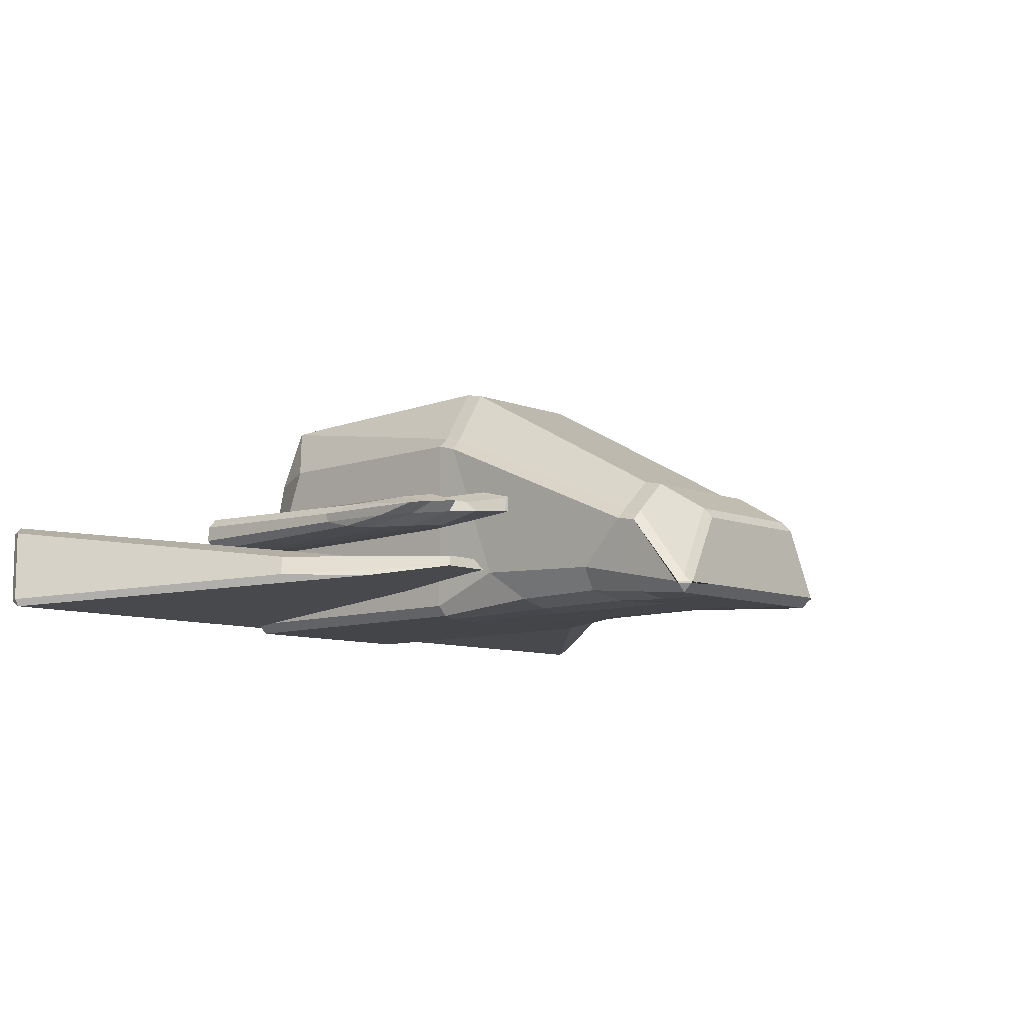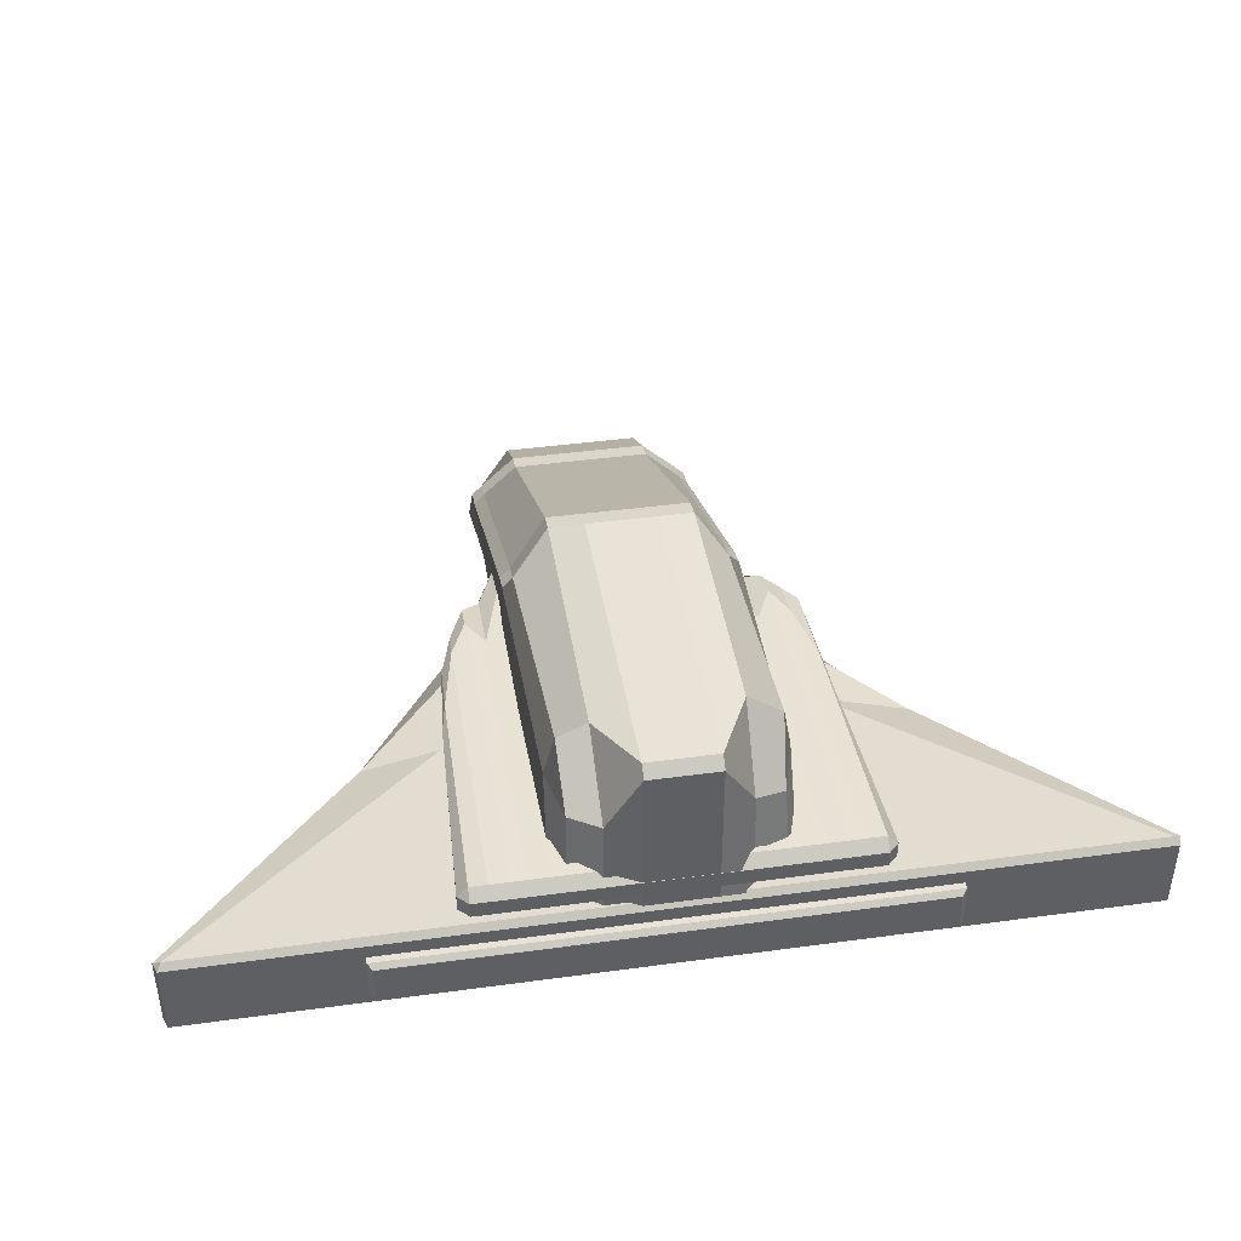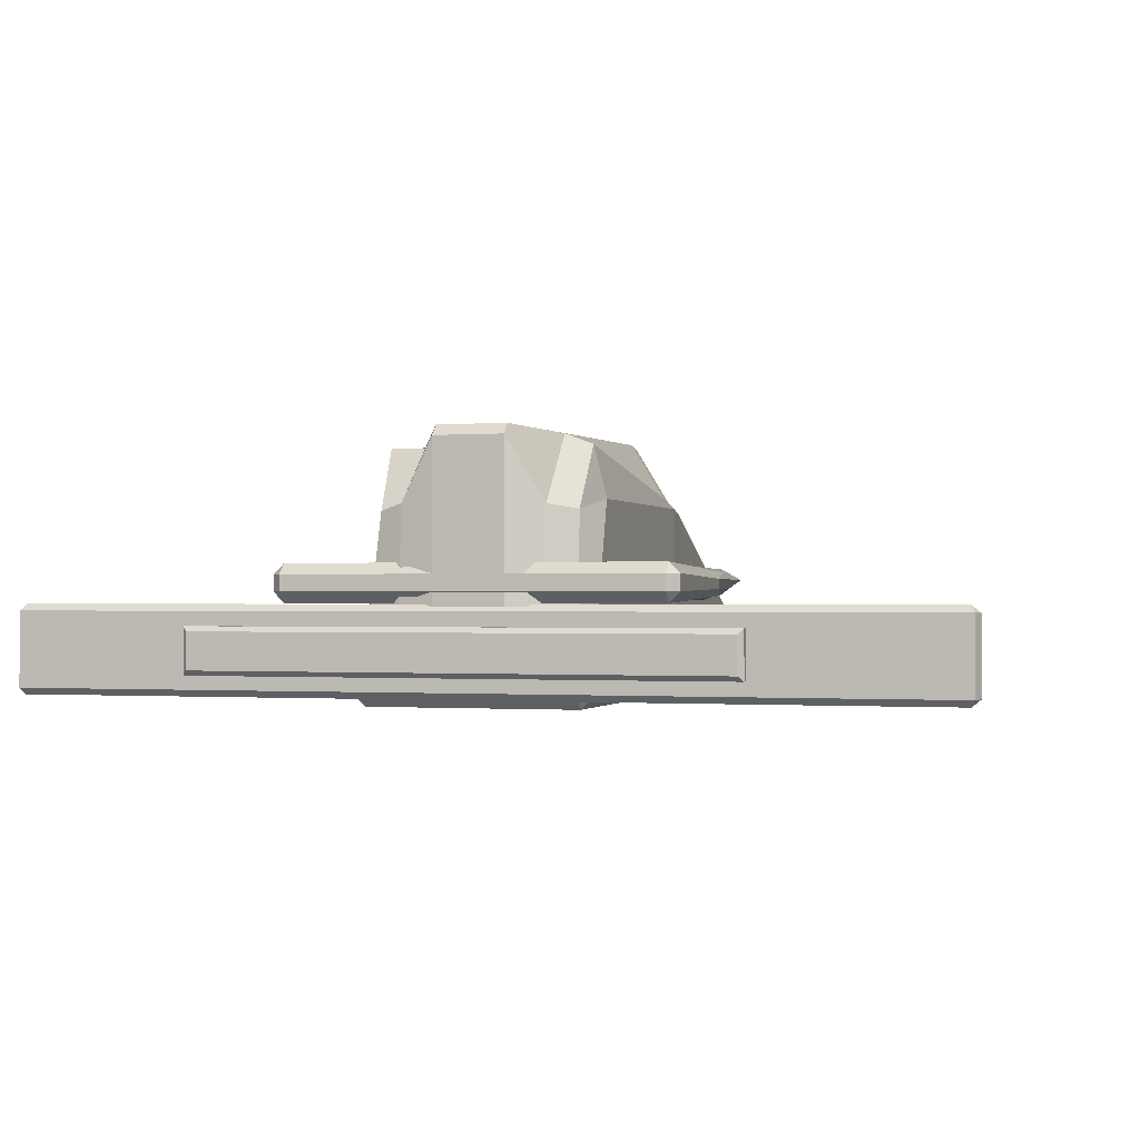
<metadata>
{"format":"obj","ext":"obj","renderer":"f3d","projection":"perspective","resolution":1024,"background":"white","views":[{"elev":-8.9,"azim":-46.8,"up":"+Y"},{"elev":41.9,"azim":170.7,"up":"+Y"},{"elev":-0.7,"azim":-163.7,"up":"+Y"}]}
</metadata>
<code>
o Cube
v 1 1 -1
v 1 -1 -1
v 1 1 1
v 1 -1 1
v -1 1 -1
v -1 -1 -1
v -1 1 1
v -1 -1 1
f 1 5 7 3
f 4 3 7 8
f 8 7 5 6
f 6 2 4 8
f 2 1 3 4
f 6 5 1 2
o Cube.001
v 1 1 -1
v -1 1 -1
v -1 1 1
v 1 1 1
v 1 -1 1
v -1 -1 1
v -1 -1 -1
v 1 -1 -1
f 9 10 11 12
f 13 12 11 14
f 14 11 10 15
f 15 16 13 14
f 16 9 12 13
f 15 10 9 16
o Cube.002
v 0.9839 -1.851 3.88
v 1.384 -1.773 3.834
v 1.478 -1.852 4.68
v 0.9856 -1.852 4.68
v -1.628 -1.703 4.68
v -1.628 -1.732 4.68
v -1.628 -0.7197 3.877
v -1.59 -1.534 3.849
v -1.628 -1.703 -0.1764
v -1.628 0.8948 -0.1761
v -1.565 0.8955 -3.72
v -1.628 -1.703 -4.68
v -0.9749 1.778 -3.682
v -1.423 1.615 -3.859
v -1.478 1.044 -0.1761
v -0.9856 1.852 -0.1761
v 2.391 -0.4835 -4.683
v 2.643 -0.4835 -4.683
v 2.563 -0.3807 -1.633
v 2.37 -0.4162 -1.055
v -1.55 -1.33 2.86
v -1.628 -0.6687 3.578
v -1.628 0.8174 0.1223
v -1.583 -1.253 0.9001
v 1.583 -1.253 0.9006
v 1.628 0.8174 0.1223
v 1.628 -0.6687 3.578
v 1.55 -1.331 2.86
v 0.9856 -1.852 -4.68
v 1.478 -1.852 -4.68
v 1.477 -1.852 -0.1847
v 0.9832 -1.851 -0.5191
v 1.587 -1.528 3.846
v 1.628 -0.7197 3.877
v 1.628 -1.732 4.68
v 1.628 -1.703 4.68
v 0.9856 -1.703 -4.829
v 0.9644 0.8273 -4.702
v 1.377 0.7432 -4.366
v 1.478 -1.703 -4.829
v 0.9574 -1.81 1.471
v 1.374 -1.692 1.441
v 1.324 -1.662 2.814
v 0.946 -1.802 3.007
v -2.356 -0.2909 -0.04346
v -2.363 -0.1456 0.3862
v -2.569 -0.1564 0.122
v -2.544 -0.2848 -0.585
v 2.792 -0.3342 -4.683
v 2.792 -0.1025 -4.683
v 2.653 -0.1536 -1.728
v 2.638 -0.2897 -2.157
v -2.391 0.04678 -4.683
v -2.643 0.04678 -4.683
v -2.581 -0.05657 -1.146
v -2.381 -0.003069 -0.3131
v -2.655 -0.2907 -1.734
v -2.652 -0.1509 -1.787
v -2.792 -0.1025 -4.683
v -2.792 -0.3342 -4.683
v 2.391 -0.3342 -4.832
v 2.391 -0.1025 -4.832
v 2.643 -0.1025 -4.832
v 2.643 -0.3342 -4.832
v 1.565 0.8955 -3.72
v 1.423 1.615 -3.858
v 1.628 -1.703 -4.68
v 1.478 -1.583 4.68
v 1.478 -1.732 4.829
v 1.478 -1.703 4.829
v -1.376 0.7418 -4.365
v -1.478 -1.852 -4.68
v -1.478 -1.703 -4.829
v -1.478 -1.732 4.829
v -1.478 -1.583 4.68
v -1.478 -1.852 4.68
v -1.478 -1.703 4.829
v -1.325 -1.661 2.814
v -1.38 -1.764 3.829
v 1.478 -0.5704 3.877
v 1.478 -0.5115 3.59
v -1.478 -0.5704 3.877
v -1.478 -0.5115 3.59
v -1.478 0.9851 0.1102
v 1.628 -1.703 -0.1764
v -1.477 -1.852 -0.1847
v -1.374 -1.692 1.441
v 1.628 0.8948 -0.1761
v 1.478 1.044 -0.1761
v 1.478 0.9851 0.1102
v -2.572 -0.3877 -1.365
v -2.643 -0.4835 -4.683
v -2.643 -0.3342 -4.832
v -2.643 -0.1025 -4.832
v 2.539 -0.2886 -0.6583
v 2.572 -0.05487 -1.329
v 2.543 -0.1564 -0.587
v 2.643 0.04678 -4.683
v -0.9856 -1.852 -4.68
v -0.9856 -1.703 -4.829
v 0.9856 -1.703 4.829
v 0.9708 1.609 -3.657
v -0.9832 -1.85 3.88
v -0.9462 -1.802 3.006
v 0.9856 1.793 0.1102
v 0.9856 1.852 -0.1761
v -0.9574 -1.81 1.471
v -0.9831 -1.851 -0.5191
v -2.391 -0.4835 -4.683
v -2.391 -0.3342 -4.832
v 2.391 0.04678 -4.683
v 2.35 -0.2882 -0.2048
v 0.4866 -1.846 1.383
v 0.4921 -1.852 -0.4994
v 4e-06 -1.851 1.065
v 0 -1.852 -0.237
v -0.4866 -1.846 1.383
v -0.4921 -1.852 -0.4994
v -0.9856 1.793 0.1102
v -0.4928 1.793 0.1102
v -0.4928 1.852 -0.1761
v 0 1.793 0.1102
v 0 1.852 -0.1761
v 0.4928 1.793 0.1102
v 0.4928 1.852 -0.1761
v 0.4928 -1.852 3.877
v 0.4928 -1.852 3.578
v 0 -1.852 3.877
v 0 -1.852 3.578
v -0.4928 -1.852 3.877
v -0.4928 -1.852 3.578
v -0.9622 0.8115 -4.494
v -0.4928 1.852 -4.68
v -0.4928 1.703 -4.829
v 0 1.852 -4.68
v 0 1.703 -4.829
v 0.4928 1.852 -4.68
v 0.4928 1.703 -4.829
v -0.9856 -1.852 4.68
v -0.9856 -1.703 4.829
v -0.4928 -1.852 4.68
v -0.4928 -1.703 4.829
v 0 -1.852 4.68
v 0 -1.703 4.829
v 0.4928 -1.852 4.68
v 0.4928 -1.703 4.829
v 0.4928 -1.852 -4.68
v 0.4928 -1.703 -4.829
v 0 -1.852 -4.68
v 0 -1.703 -4.829
v -0.4928 -1.852 -4.68
v -0.4928 -1.703 -4.829
v 2.378 -0.003364 -0.3812
v 2.355 -0.1449 0.07918
v 2.138 0.01688 0.1513
v 2.128 -0.1391 0.6139
v 1.887 0.003626 -0.2359
v 1.884 -0.1393 0.7167
v 1.636 0.03082 0.6485
v 1.636 -0.1141 1.298
v 1.384 0.04678 1.227
v 1.384 -0.1025 1.376
v 1.133 0.04678 1.225
v 1.133 -0.1025 1.374
v 0.8809 0.04678 1.223
v 0.8809 -0.1025 1.372
v 0.6292 0.04678 1.222
v 0.6292 -0.1025 1.371
v 0.3775 0.04678 1.22
v 0.3775 -0.1025 1.369
v 0.1258 0.04678 1.218
v 0.1258 -0.1025 1.367
v -0.1258 0.04678 1.217
v -0.1258 -0.1025 1.366
v -0.3775 0.04678 1.215
v -0.3775 -0.1025 1.364
v -0.6292 0.04678 1.213
v -0.6292 -0.1025 1.362
v -0.8809 0.04678 1.211
v -0.8809 -0.1025 1.361
v -1.133 0.04678 1.21
v -1.133 -0.1025 1.359
v -1.384 0.04678 1.208
v -1.384 -0.1025 1.357
v -1.636 0.03369 0.7203
v -1.636 -0.1128 1.305
v -1.887 4.9e-05 -0.3676
v -1.885 -0.1415 0.6829
v -2.138 0.01725 0.1605
v -2.13 -0.14 0.6755
v -2.373 -0.4158 -1.103
v -2.136 -0.4411 -0.3113
v -2.129 -0.3016 0.5442
v -1.887 -0.4538 0.1327
v -1.885 -0.3095 0.8878
v -1.636 -0.444 -0.2367
v -1.636 -0.3232 1.282
v -1.384 -0.4551 0.1273
v -1.384 -0.3342 1.357
v -1.133 -0.4835 1.21
v -1.133 -0.3342 1.359
v -0.8809 -0.4835 1.211
v -0.8809 -0.3342 1.361
v -0.6292 -0.4835 1.213
v -0.6292 -0.3342 1.362
v -0.3775 -0.4835 1.215
v -0.3775 -0.3342 1.364
v -0.1258 -0.4835 1.217
v -0.1258 -0.3342 1.366
v 0.1258 -0.4835 1.218
v 0.1258 -0.3342 1.367
v 0.3775 -0.4835 1.22
v 0.3775 -0.3342 1.369
v 0.6292 -0.4835 1.222
v 0.6292 -0.3342 1.371
v 0.8809 -0.4835 1.223
v 0.8809 -0.3342 1.372
v 1.133 -0.4835 1.225
v 1.133 -0.3342 1.374
v 1.384 -0.4548 0.1309
v 1.384 -0.3342 1.376
v 1.636 -0.4442 -0.2247
v 1.636 -0.3261 1.341
v 1.887 -0.4534 0.1353
v 1.885 -0.3085 0.8881
v 2.135 -0.4406 -0.3072
v 2.127 -0.3001 0.5012
v -2.391 -0.1025 -4.832
v -2.139 0.04678 -4.683
v -2.139 -0.1025 -4.832
v -1.888 0.04678 -4.683
v -1.888 -0.1025 -4.832
v -1.636 0.04678 -4.683
v -1.636 -0.1025 -4.832
v -1.384 0.04678 -4.683
v -1.384 -0.1025 -4.832
v -1.133 0.04678 -4.683
v -1.133 -0.1025 -4.832
v -0.8809 0.04678 -4.683
v -0.8809 -0.1025 -4.832
v -0.6292 0.04678 -4.683
v -0.6292 -0.1025 -4.832
v -0.3775 0.04678 -4.683
v -0.3775 -0.1025 -4.832
v -0.1258 0.04678 -4.683
v -0.1258 -0.1025 -4.832
v 0.1258 0.04678 -4.683
v 0.1258 -0.1025 -4.832
v 0.3775 0.04678 -4.683
v 0.3775 -0.1025 -4.832
v 0.6292 0.04678 -4.683
v 0.6292 -0.1025 -4.832
v 0.8809 0.04678 -4.683
v 0.8809 -0.1025 -4.832
v 1.133 0.04678 -4.683
v 1.133 -0.1025 -4.832
v 1.384 0.04678 -4.683
v 1.384 -0.1025 -4.832
v 1.636 0.04678 -4.683
v 1.636 -0.1025 -4.832
v 1.888 0.04678 -4.683
v 1.888 -0.1025 -4.832
v 2.139 0.04678 -4.683
v 2.139 -0.1025 -4.832
v 2.139 -0.4835 -4.683
v 2.139 -0.3342 -4.832
v 1.888 -0.4835 -4.683
v 1.888 -0.3342 -4.832
v 1.636 -0.4835 -4.683
v 1.636 -0.3342 -4.832
v 1.384 -0.4835 -4.683
v 1.384 -0.3342 -4.832
v 1.133 -0.4835 -4.683
v 1.133 -0.3342 -4.832
v 0.8809 -0.4835 -4.683
v 0.8809 -0.3342 -4.832
v 0.6292 -0.4835 -4.683
v 0.6292 -0.3342 -4.832
v 0.3775 -0.4835 -4.683
v 0.3775 -0.3342 -4.832
v 0.1258 -0.4835 -4.683
v 0.1258 -0.3342 -4.832
v -0.1258 -0.4835 -4.683
v -0.1258 -0.3342 -4.832
v -0.3775 -0.4835 -4.683
v -0.3775 -0.3342 -4.832
v -0.6292 -0.4835 -4.683
v -0.6292 -0.3342 -4.832
v -0.8809 -0.4835 -4.683
v -0.8809 -0.3342 -4.832
v -1.133 -0.4835 -4.683
v -1.133 -0.3342 -4.832
v -1.384 -0.4835 -4.683
v -1.384 -0.3342 -4.832
v -1.636 -0.4835 -4.683
v -1.636 -0.3342 -4.832
v -1.888 -0.4835 -4.683
v -1.888 -0.3342 -4.832
v -2.139 -0.4835 -4.683
v -2.139 -0.3342 -4.832
f 17 18 19 20
f 21 22 23 24
f 25 26 27 28
f 29 30 31 32
f 33 34 35 36
f 37 38 39 40
f 41 42 43 44
f 45 46 47 48
f 49 50 51 52
f 53 54 55 56
f 57 58 59 60
f 61 62 63 64
f 65 66 67 68
f 69 70 71 72
f 73 74 75 76
f 77 78 79 80
f 81 55 82
f 46 56 83
f 51 84 85
f 52 86 19
f 87 27 30
f 88 28 89
f 22 90 91
f 92 93 21
f 24 37 94 95
f 96 50 43 97
f 98 99 38 23
f 18 59 44 49
f 26 39 100 31
f 101 41 58 47
f 40 25 102 103
f 42 104 105 106
f 107 64 73
f 63 71 74
f 108 76 109
f 70 110 75
f 35 68 111
f 112 113 67
f 34 80 65
f 114 66 79
f 95 92 21 24
f 115 88 89 116
f 81 83 56 55
f 93 90 22 21
f 85 86 52 51
f 87 89 28 27
f 96 84 51 50
f 20 19 86 117
f 31 30 27 26
f 118 82 55 54
f 47 46 83 101
f 103 94 37 40
f 106 97 43 42
f 91 98 23 22
f 19 18 49 52
f 50 49 44 43
f 119 95 94 120
f 38 37 24 23
f 99 100 39 38
f 59 58 41 44
f 88 102 25 28
f 82 105 104 81
f 121 106 105 122
f 123 103 102 124
f 42 41 101 104
f 26 25 40 39
f 108 107 73 76
f 64 63 74 73
f 71 70 75 74
f 110 109 76 75
f 125 108 109 126
f 127 114 79 78
f 66 65 80 79
f 35 34 65 68
f 114 112 67 66
f 113 111 68 67
f 36 35 111 128
f 72 71 63 62
f 83 81 104 101
f 58 57 48 47
f 57 129 130 48
f 129 131 132 130
f 131 133 134 132
f 133 123 124 134
f 100 135 32 31
f 135 136 137 32
f 136 138 139 137
f 138 140 141 139
f 140 121 122 141
f 18 17 60 59
f 17 142 143 60
f 142 144 145 143
f 144 146 147 145
f 146 119 120 147
f 30 29 148 87
f 29 149 150 148
f 149 151 152 150
f 151 153 154 152
f 153 118 54 154
f 92 155 156 93
f 155 157 158 156
f 157 159 160 158
f 159 161 162 160
f 161 20 117 162
f 46 45 53 56
f 45 163 164 53
f 163 165 166 164
f 165 167 168 166
f 167 115 116 168
f 103 123 120 94
f 123 133 147 120
f 133 131 145 147
f 131 129 143 145
f 129 57 60 143
f 89 87 148 116
f 116 148 150 168
f 168 150 152 166
f 166 152 154 164
f 164 154 54 53
f 88 115 124 102
f 115 167 134 124
f 167 165 132 134
f 165 163 130 132
f 163 45 48 130
f 82 118 122 105
f 118 153 141 122
f 153 151 139 141
f 151 149 137 139
f 149 29 32 137
f 95 119 155 92
f 119 146 157 155
f 146 144 159 157
f 144 142 161 159
f 142 17 20 161
f 112 169 170 113
f 169 171 172 170
f 171 173 174 172
f 173 175 176 174
f 175 177 178 176
f 177 179 180 178
f 179 181 182 180
f 181 183 184 182
f 183 185 186 184
f 185 187 188 186
f 187 189 190 188
f 189 191 192 190
f 191 193 194 192
f 193 195 196 194
f 195 197 198 196
f 197 199 200 198
f 199 201 202 200
f 201 203 204 202
f 203 205 206 204
f 205 72 62 206
f 107 207 61 64
f 207 208 209 61
f 208 210 211 209
f 210 212 213 211
f 212 214 215 213
f 214 216 217 215
f 216 218 219 217
f 218 220 221 219
f 220 222 223 221
f 222 224 225 223
f 224 226 227 225
f 226 228 229 227
f 228 230 231 229
f 230 232 233 231
f 232 234 235 233
f 234 236 237 235
f 236 238 239 237
f 238 240 241 239
f 240 242 243 241
f 242 36 128 243
f 70 69 244 110
f 69 245 246 244
f 245 247 248 246
f 247 249 250 248
f 249 251 252 250
f 251 253 254 252
f 253 255 256 254
f 255 257 258 256
f 257 259 260 258
f 259 261 262 260
f 261 263 264 262
f 263 265 266 264
f 265 267 268 266
f 267 269 270 268
f 269 271 272 270
f 271 273 274 272
f 273 275 276 274
f 275 277 278 276
f 277 279 280 278
f 279 127 78 280
f 34 33 77 80
f 33 281 282 77
f 281 283 284 282
f 283 285 286 284
f 285 287 288 286
f 287 289 290 288
f 289 291 292 290
f 291 293 294 292
f 293 295 296 294
f 295 297 298 296
f 297 299 300 298
f 299 301 302 300
f 301 303 304 302
f 303 305 306 304
f 305 307 308 306
f 307 309 310 308
f 309 311 312 310
f 311 313 314 312
f 313 315 316 314
f 315 125 126 316
f 109 110 244 126
f 126 244 246 316
f 316 246 248 314
f 314 248 250 312
f 312 250 252 310
f 310 252 254 308
f 308 254 256 306
f 306 256 258 304
f 304 258 260 302
f 302 260 262 300
f 300 262 264 298
f 298 264 266 296
f 296 266 268 294
f 294 268 270 292
f 292 270 272 290
f 290 272 274 288
f 288 274 276 286
f 286 276 278 284
f 284 278 280 282
f 282 280 78 77
f 114 127 169 112
f 127 279 171 169
f 279 277 173 171
f 277 275 175 173
f 275 273 177 175
f 273 271 179 177
f 271 269 181 179
f 269 267 183 181
f 267 265 185 183
f 265 263 187 185
f 263 261 189 187
f 261 259 191 189
f 259 257 193 191
f 257 255 195 193
f 255 253 197 195
f 253 251 199 197
f 251 249 201 199
f 249 247 203 201
f 247 245 205 203
f 245 69 72 205
f 111 113 170 128
f 128 170 172 243
f 243 172 174 241
f 241 174 176 239
f 239 176 178 237
f 237 178 180 235
f 235 180 182 233
f 233 182 184 231
f 231 184 186 229
f 229 186 188 227
f 227 188 190 225
f 225 190 192 223
f 223 192 194 221
f 221 194 196 219
f 219 196 198 217
f 217 198 200 215
f 215 200 202 213
f 213 202 204 211
f 211 204 206 209
f 209 206 62 61
f 108 125 207 107
f 125 315 208 207
f 315 313 210 208
f 313 311 212 210
f 311 309 214 212
f 309 307 216 214
f 307 305 218 216
f 305 303 220 218
f 303 301 222 220
f 301 299 224 222
f 299 297 226 224
f 297 295 228 226
f 295 293 230 228
f 293 291 232 230
f 291 289 234 232
f 289 287 236 234
f 287 285 238 236
f 285 283 240 238
f 283 281 242 240
f 281 33 36 242
o Cube.003
v 2.122 -1.024 0.5542
v 2.343 -1.197 0.7681
v -2.343 -1.197 0.7681
v -2.132 -1.004 0.5603
v 6.556 -0.5975 -4.714
v 6.556 -1.646 -4.714
v 3.829 -1.296 -1.387
v 3.784 -0.9986 -1.457
v 6.44 -1.745 -4.798
v -6.44 -1.745 -4.798
v -3.148 -1.338 -0.2387
v 2.557 -1.332 -0.8489
v -3.827 -1.004 -1.461
v -3.93 -1.295 -1.374
v -6.556 -1.646 -4.714
v -6.556 -0.5975 -4.714
v -6.497 -0.5909 -4.879
v -6.497 -1.652 -4.879
v 6.497 -1.652 -4.879
v 6.497 -0.5909 -4.879
v -2.605 -0.9105 -1.143
v -6.44 -0.4981 -4.798
v 2.667 -0.8828 -1.334
v 6.44 -0.4981 -4.798
f 317 318 319 320
f 321 322 323 324
f 325 326 327 328
f 329 330 331 332
f 333 334 335 336
f 337 320 329
f 319 327 330
f 338 332 333
f 326 334 331
f 339 324 317
f 328 318 323
f 340 336 321
f 325 322 335
f 338 337 329 332
f 320 319 330 329
f 327 326 331 330
f 334 333 332 331
f 340 338 333 336
f 326 325 335 334
f 322 321 336 335
f 339 340 321 324
f 325 328 323 322
f 318 317 324 323
f 337 339 317 320
f 328 327 319 318
f 338 340 339 337
o Cube.004
v -3.603 -1.387 -5.043
v -3.603 -0.8653 -5.043
v 3.899 -0.8653 -5.043
v 3.899 -1.387 -5.043
v 3.97 -0.7945 -4.973
v -3.673 -0.7945 -4.973
v -3.673 -0.7945 -4.716
v 3.97 -0.7945 -4.716
v 3.97 -1.458 -4.716
v -3.673 -1.458 -4.716
v -3.673 -1.458 -4.973
v 3.97 -1.458 -4.973
f 341 342 343 344
f 345 346 347 348
f 349 348 347 350
f 350 347 346 351
f 352 345 348 349
f 342 341 351 346
f 352 351 341 344
f 346 345 343 342
f 345 352 344 343
f 351 352 349 350
o Cube.006
v -0.9856 -0.1095 3.877
v -1.478 -0.5704 3.877
v -1.478 -1.583 4.68
v -0.9856 -0.5704 4.68
v -0.9856 -1.703 4.829
v -0.9856 -0.7197 4.829
v -1.478 -1.732 4.829
v -1.478 -1.703 4.829
v -0.9856 1.793 0.1102
v -1.478 0.9851 0.1102
v -1.478 -0.5115 3.59
v -0.9856 -0.05058 3.59
v 0.9856 -0.1095 3.877
v 1.478 -0.5704 3.877
v 1.478 -0.5115 3.59
v 0.9856 -0.05058 3.59
v -0.4928 -0.1095 3.877
v -0.4928 -0.05058 3.59
v 0 -0.1095 3.877
v 0 -0.05058 3.59
v 0.4928 -0.1095 3.877
v 0.4928 -0.05058 3.59
v 1.478 -1.583 4.68
v 0.9856 -0.5704 4.68
v 0.9856 -0.7197 4.829
v 1.478 -1.732 4.829
v 0.4928 -0.5704 4.68
v 0.4928 -0.7197 4.829
v 0 -0.5704 4.68
v 0 -0.7197 4.829
v -0.4928 -0.5704 4.68
v -0.4928 -0.7197 4.829
v 1.478 0.9851 0.1102
v 0.9856 1.793 0.1102
v 0.4928 1.793 0.1102
v 0 1.793 0.1102
v -0.4928 1.793 0.1102
v 1.478 -1.703 4.829
v 0.9856 -1.703 4.829
v 0.4928 -1.703 4.829
v 0 -1.703 4.829
v -0.4928 -1.703 4.829
f 353 354 355 356
f 357 358 359 360
f 361 362 363 364
f 356 355 359 358
f 365 366 367 368
f 354 353 364 363
f 353 369 370 364
f 369 371 372 370
f 371 373 374 372
f 373 365 368 374
f 375 376 377 378
f 376 379 380 377
f 379 381 382 380
f 381 383 384 382
f 383 356 358 384
f 385 386 368 367
f 386 387 374 368
f 387 388 372 374
f 388 389 370 372
f 389 361 364 370
f 390 378 377 391
f 391 377 380 392
f 392 380 382 393
f 393 382 384 394
f 394 384 358 357
f 366 365 376 375
f 365 373 379 376
f 373 371 381 379
f 371 369 383 381
f 369 353 356 383

</code>
